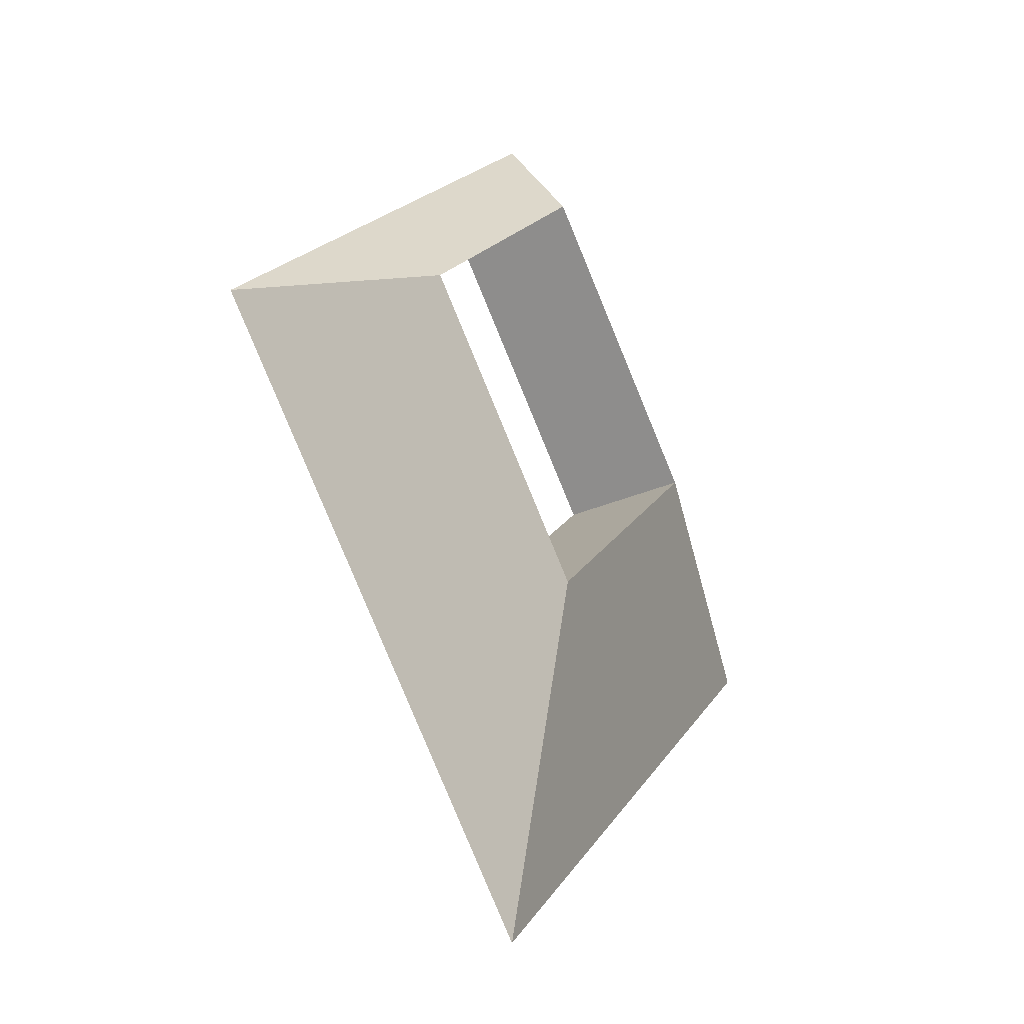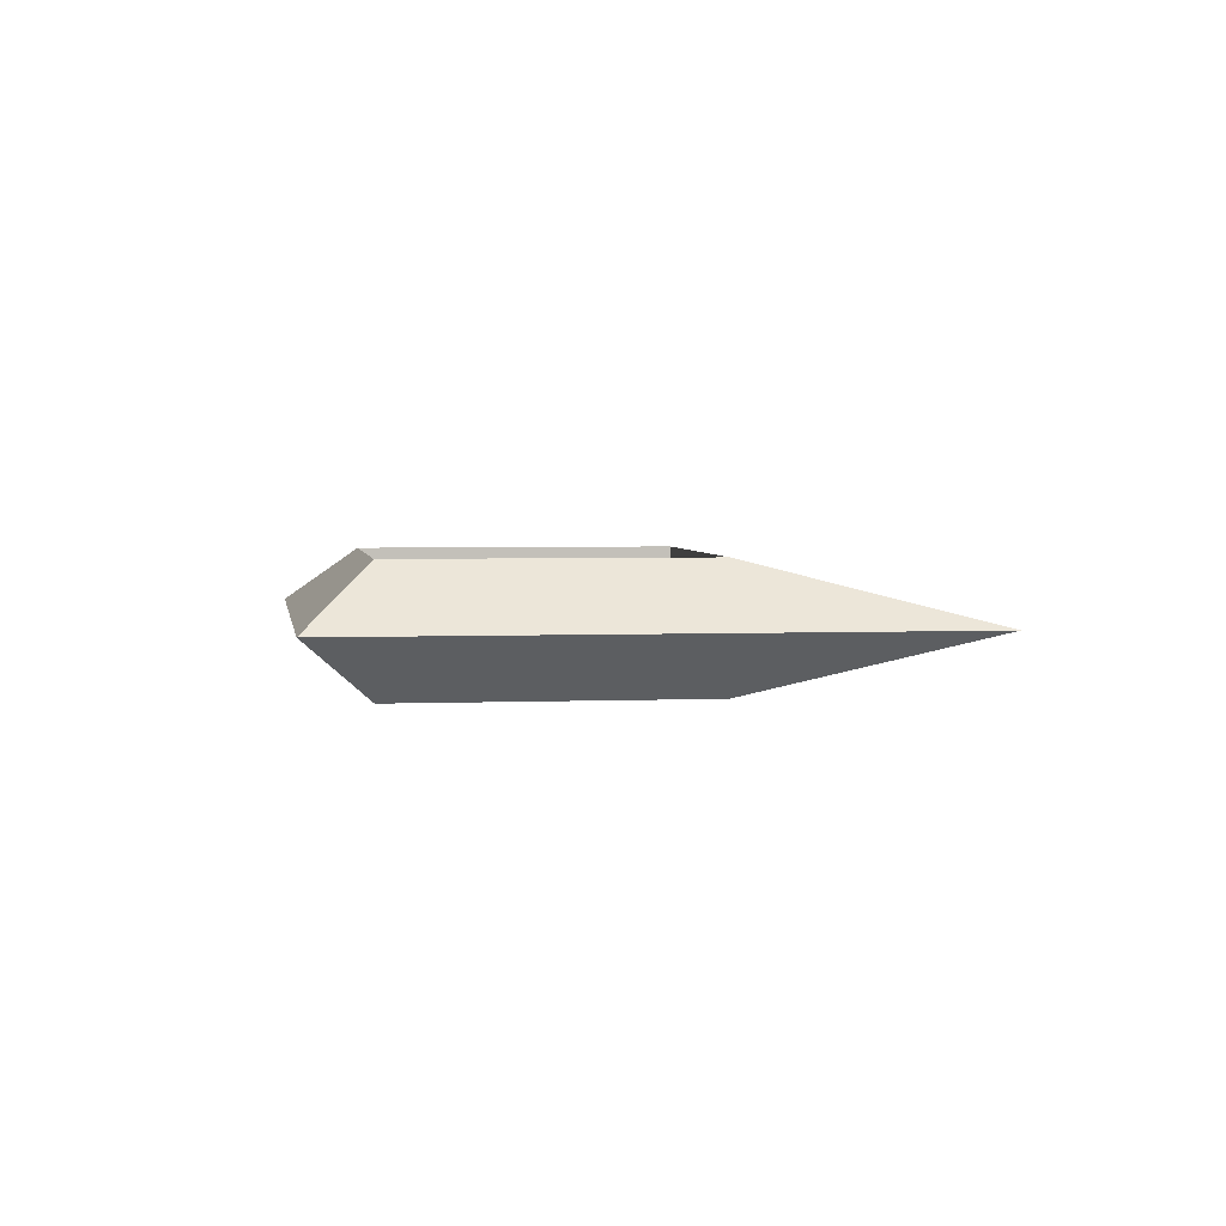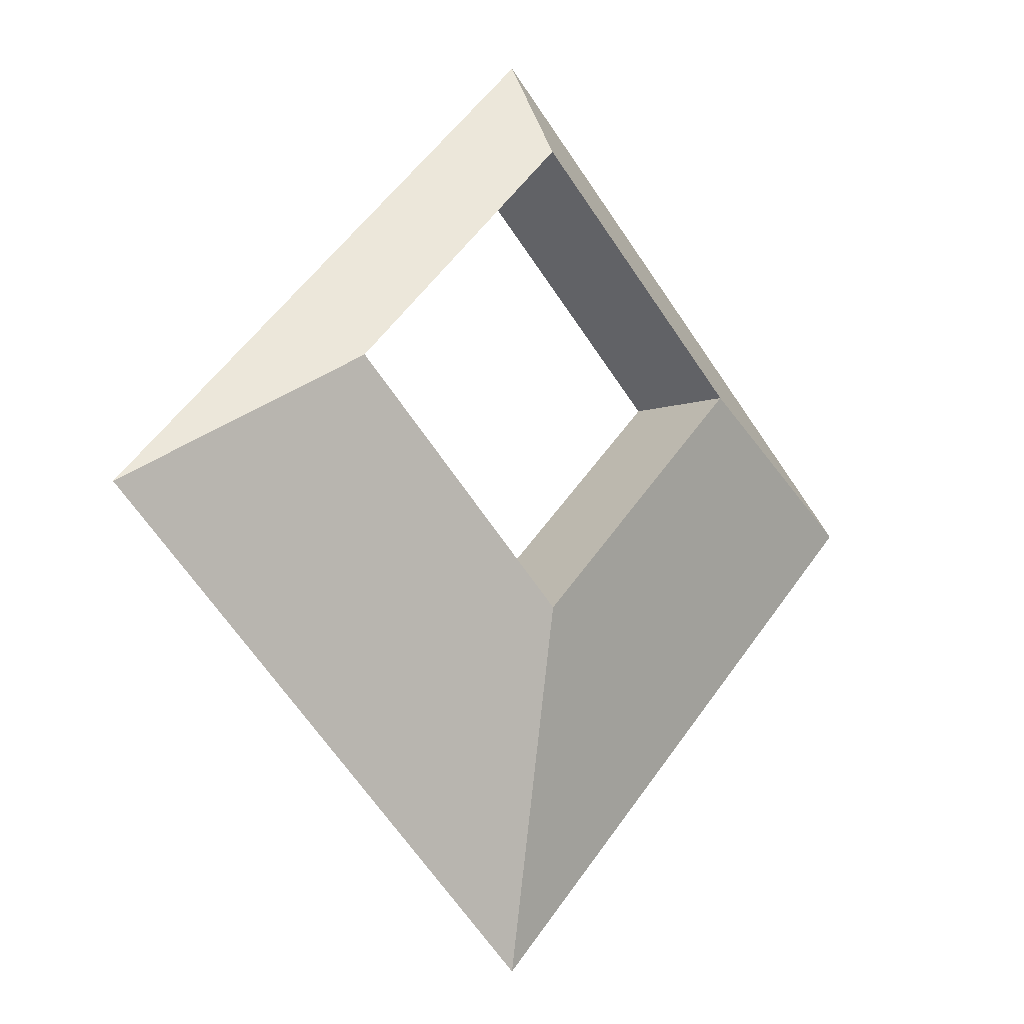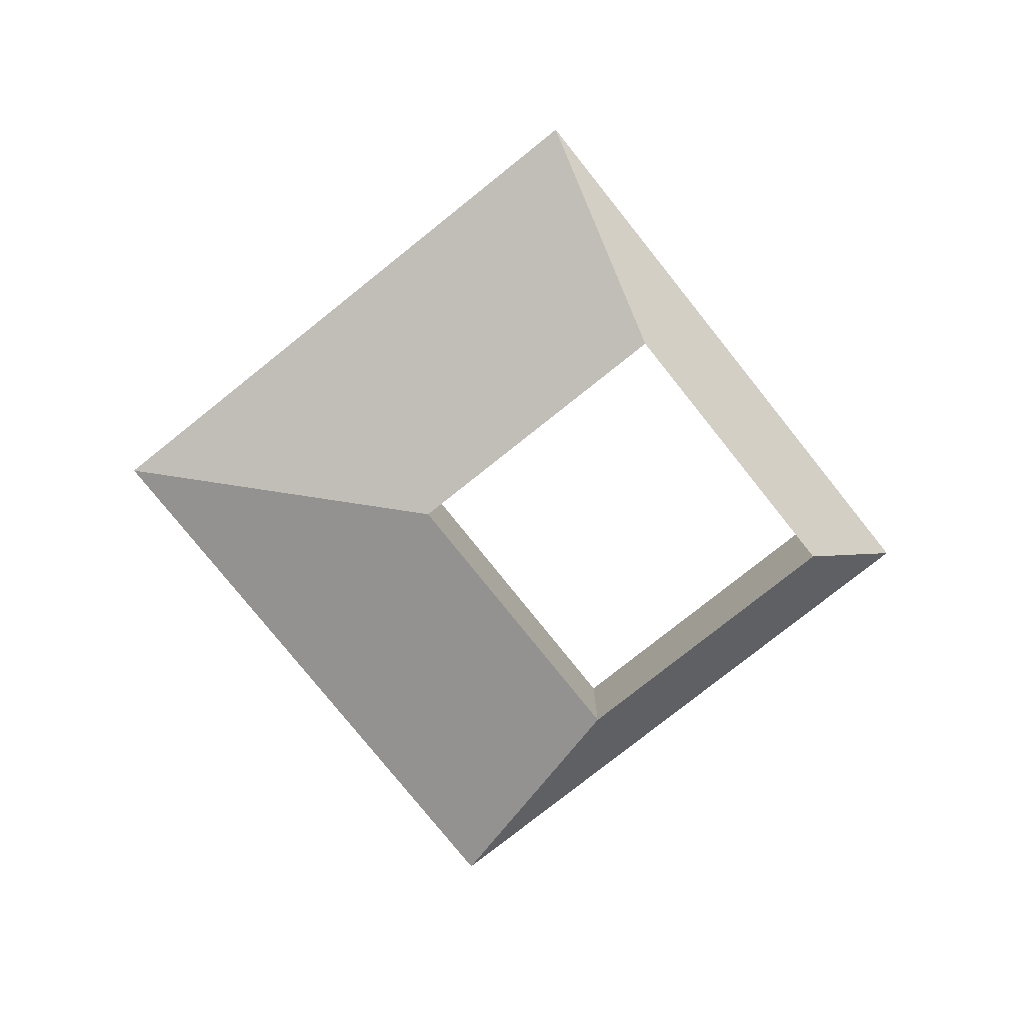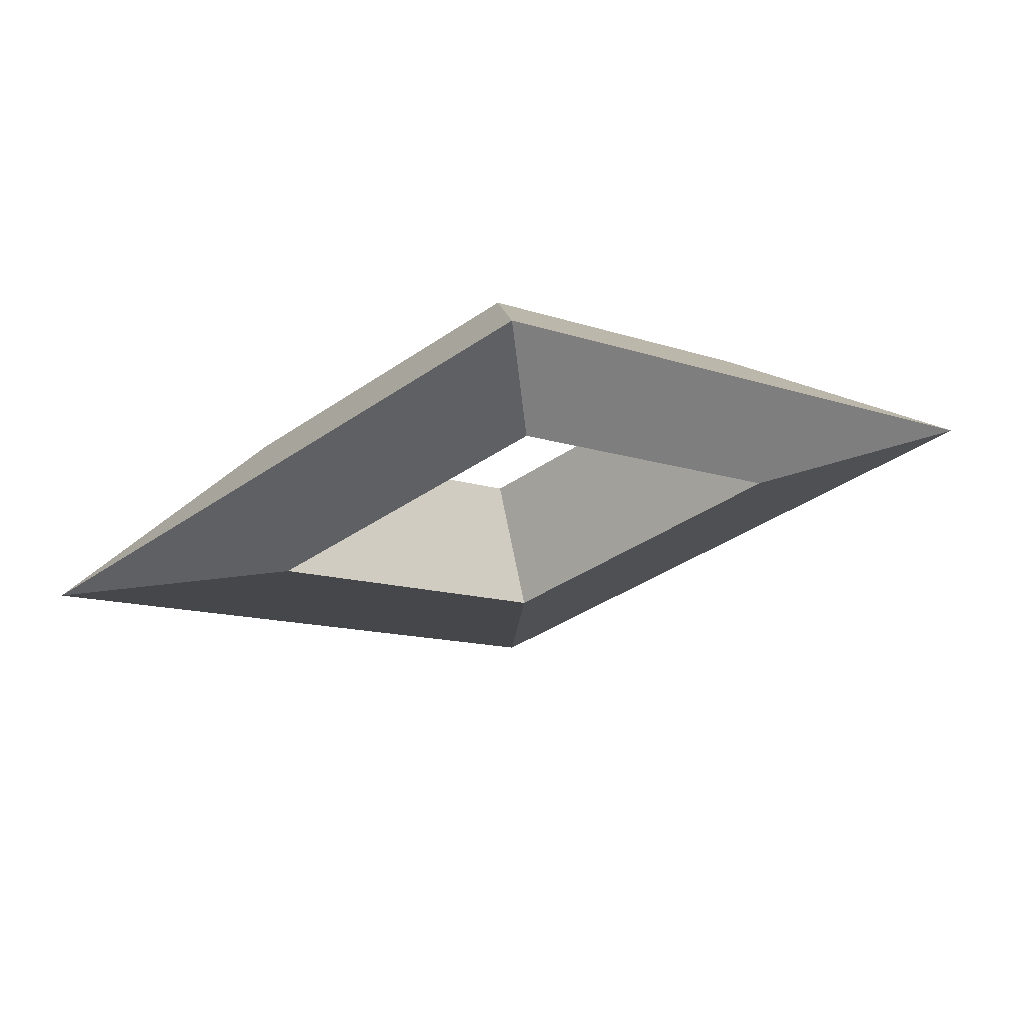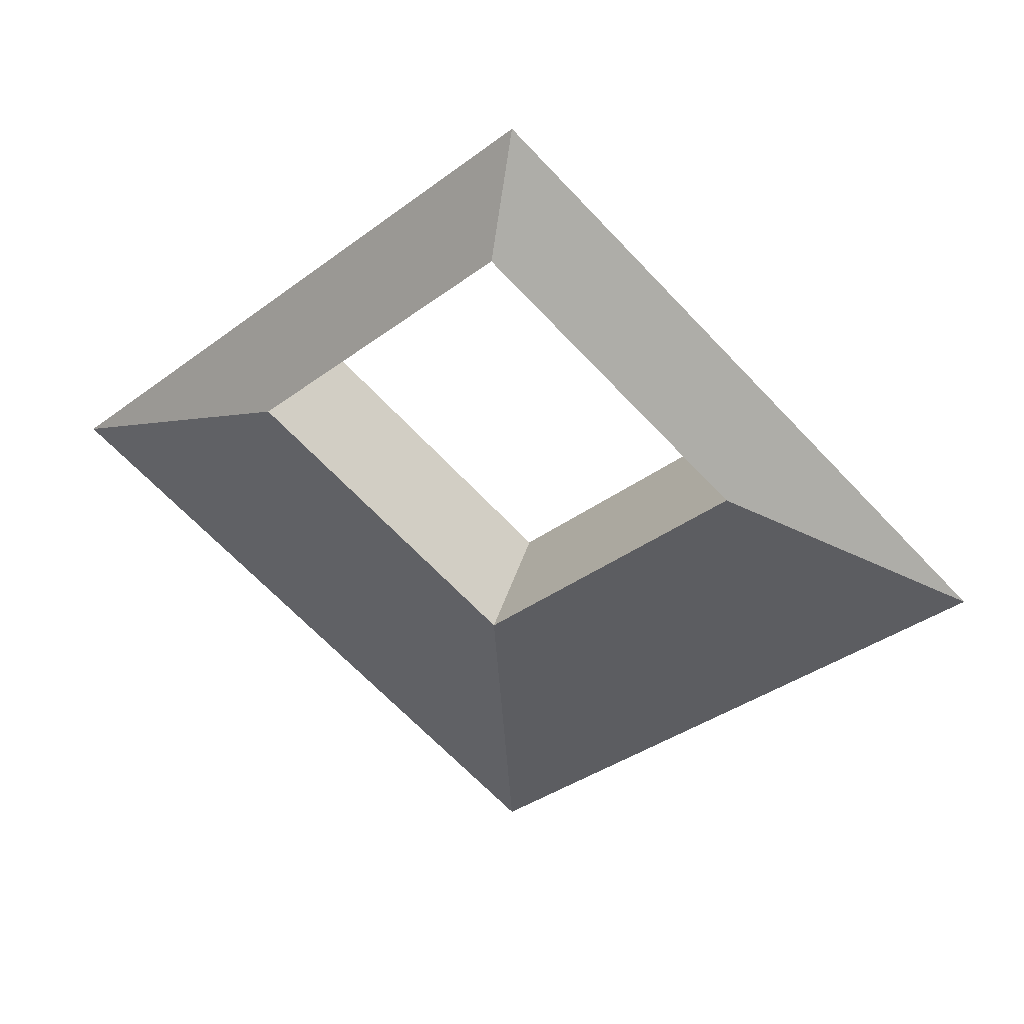
<metadata>
{"format":"obj","ext":"obj","renderer":"f3d","projection":"perspective","resolution":1024,"background":"white","views":[{"elev":-30.3,"azim":-57.4,"up":"+Y"},{"elev":3.3,"azim":-143.4,"up":"+Z"},{"elev":-5.6,"azim":141.3,"up":"+Y"},{"elev":-77.9,"azim":83.6,"up":"+Z"},{"elev":69.5,"azim":168.8,"up":"+Y"},{"elev":42.1,"azim":16.5,"up":"+Y"}]}
</metadata>
<code>
v  -0 0.1953 -0.0353
v  0.1247 0.32 -0.0353
v  0.2494 0.2494 0
v  -0 0 0
v  0 0.4447 -0.0353
v  0 0.4989 -0
v  -0.1247 0.32 -0.0353
v  -0.2494 0.2494 -0
v  0.1247 0.32 0.0353
v  -0 0.1953 0.0353
v  0 0.4447 0.0353
v  -0.1247 0.32 0.0353
g DL_Logo_Welded
f 1 2 3 4
f 2 5 6 3
f 5 7 8 6
f 7 1 4 8
f 4 3 9 10
f 3 6 11 9
f 6 8 12 11
f 8 4 10 12
f 9 2 1 10
f 10 1 7 12
f 12 7 5 11
f 11 5 2 9

</code>
